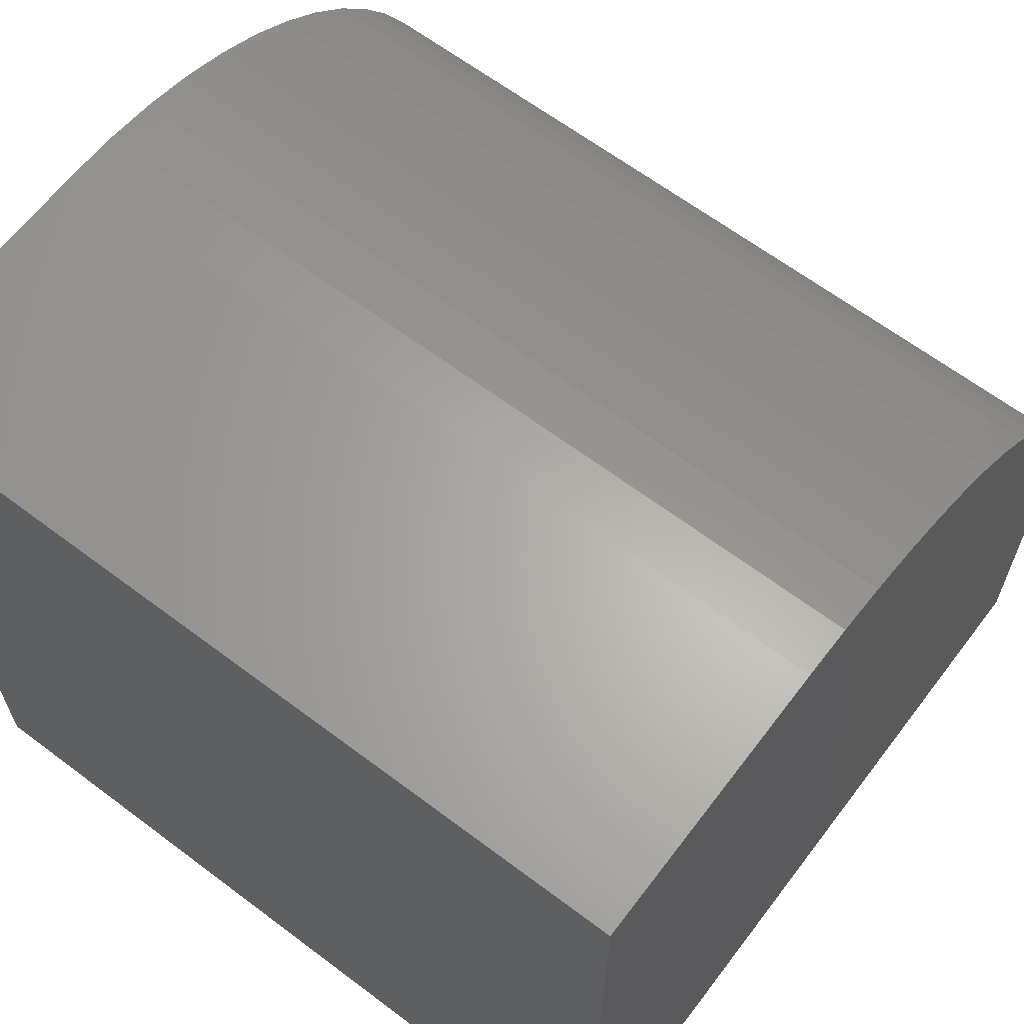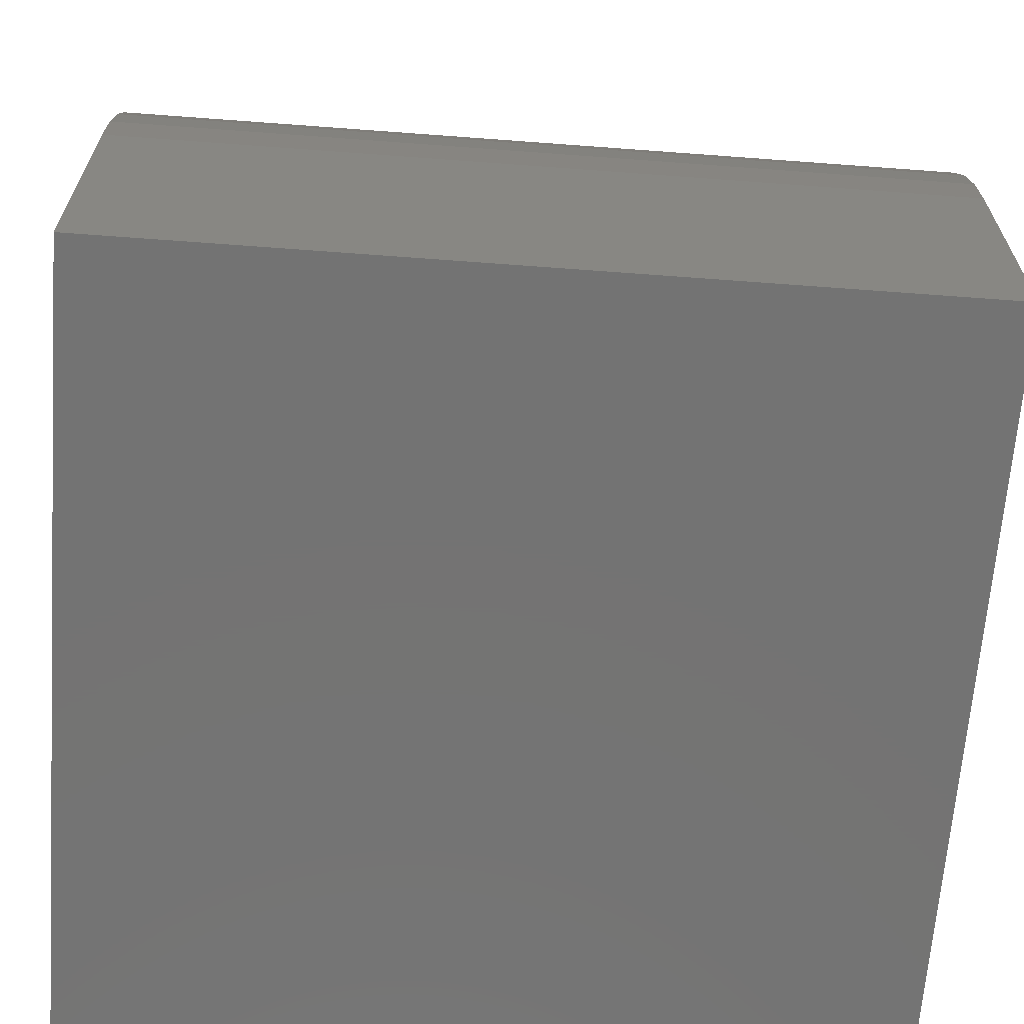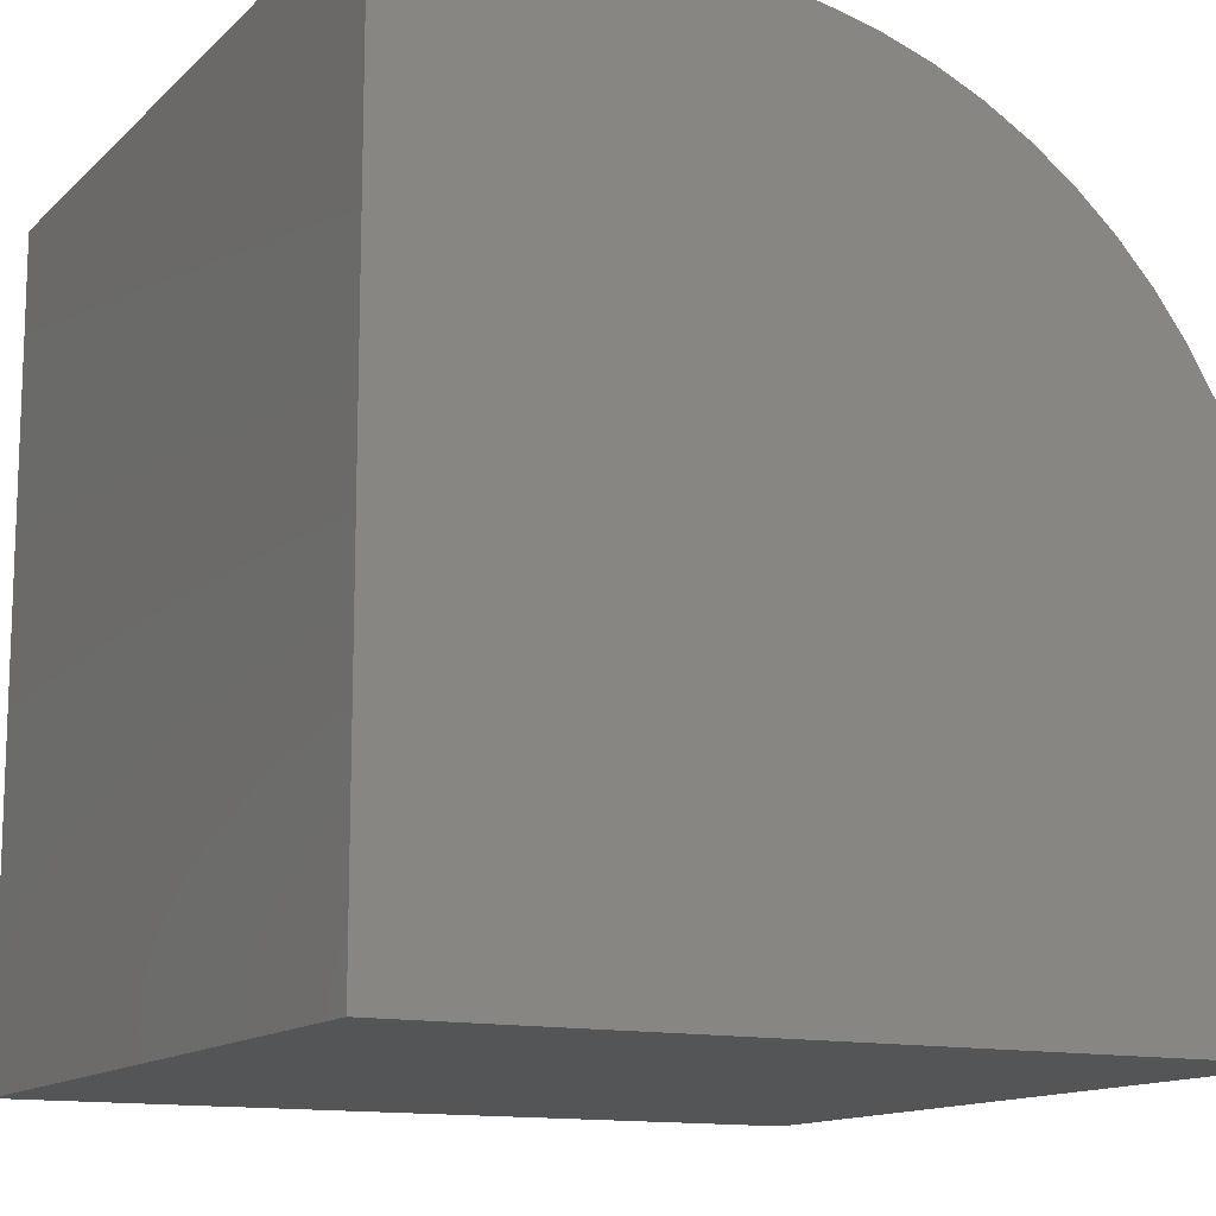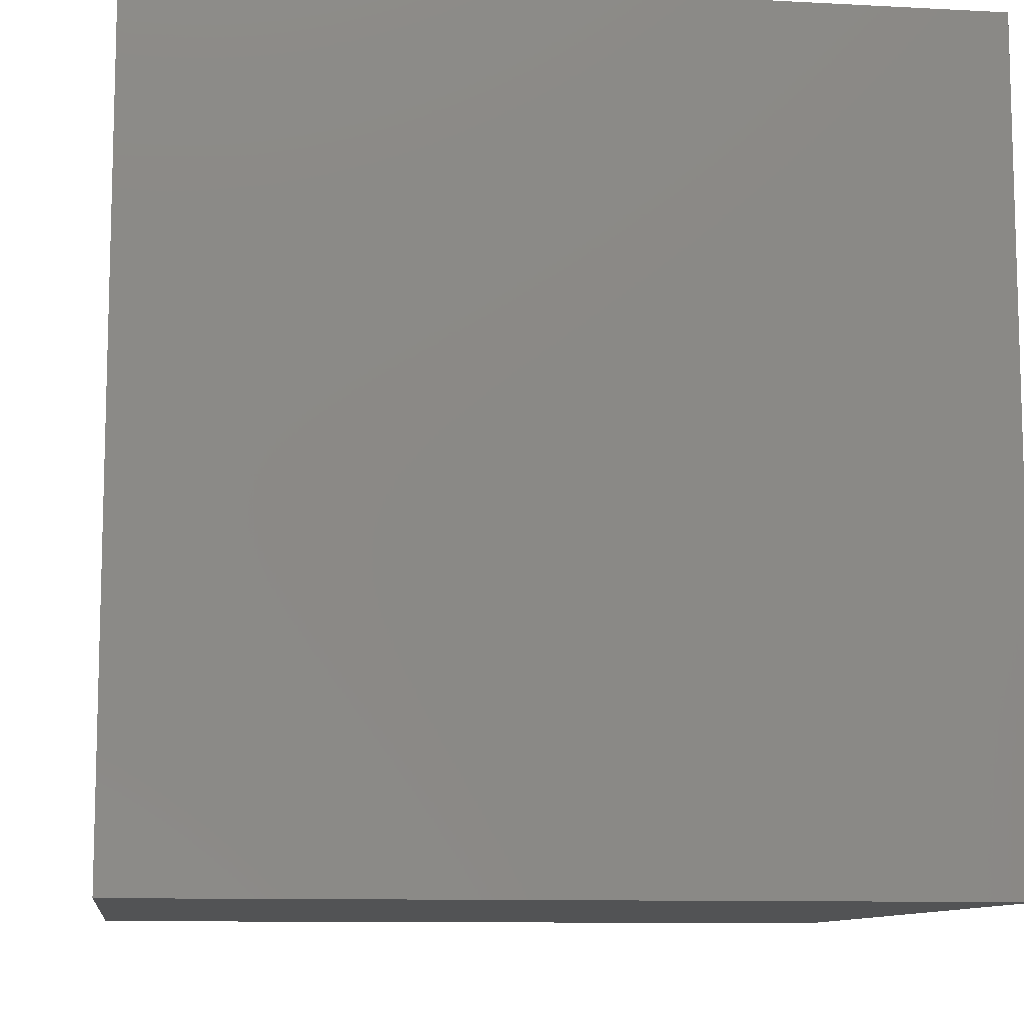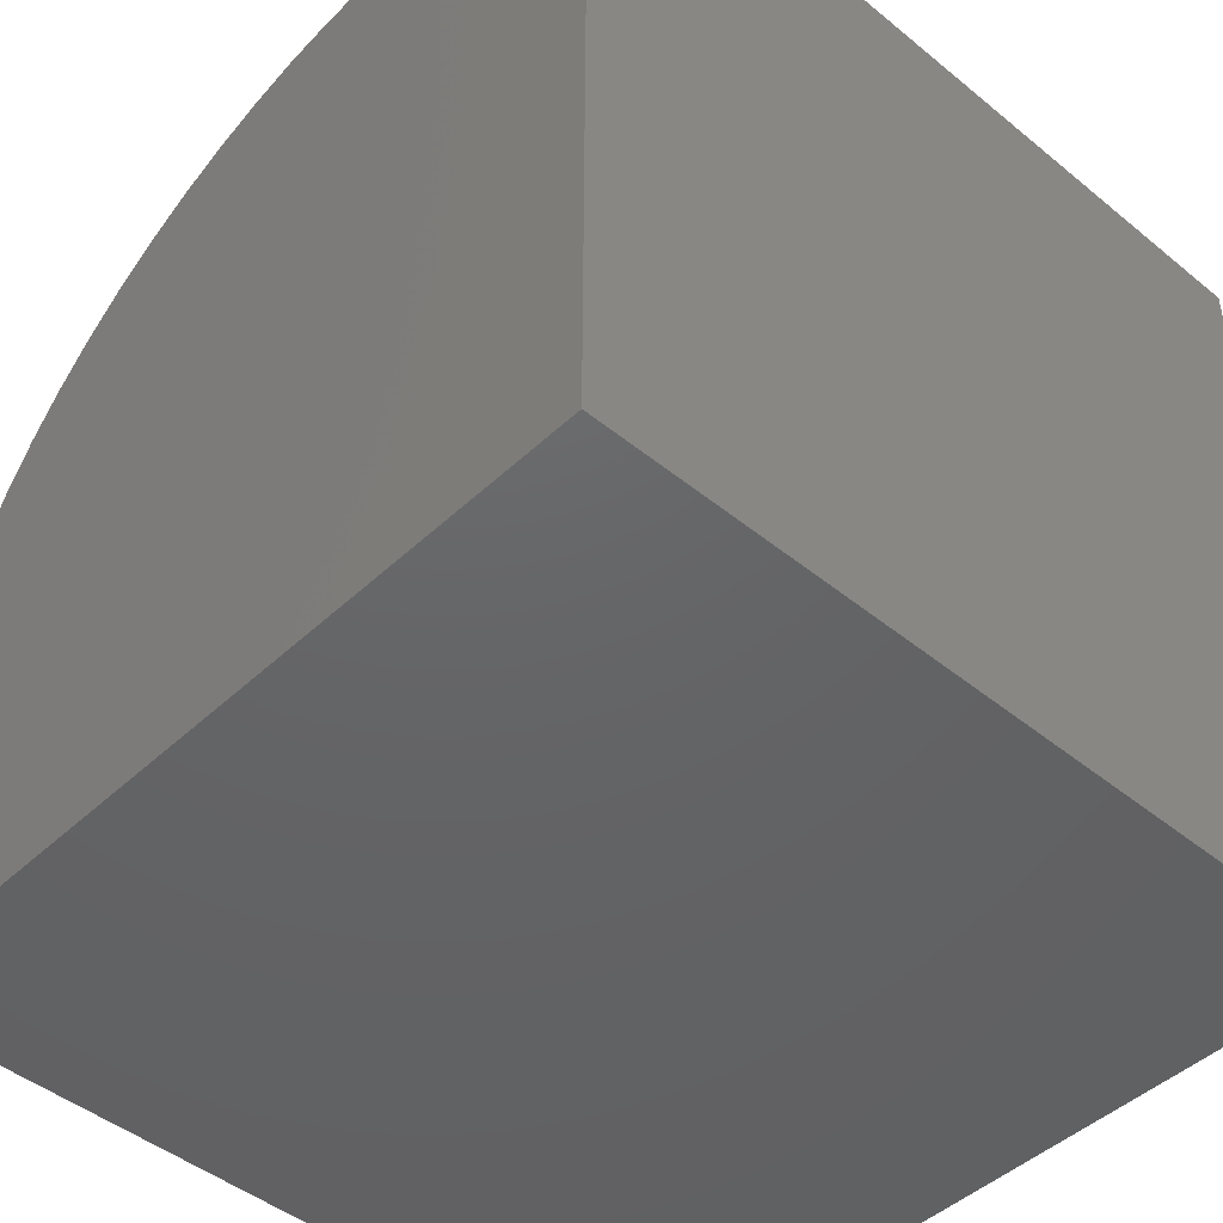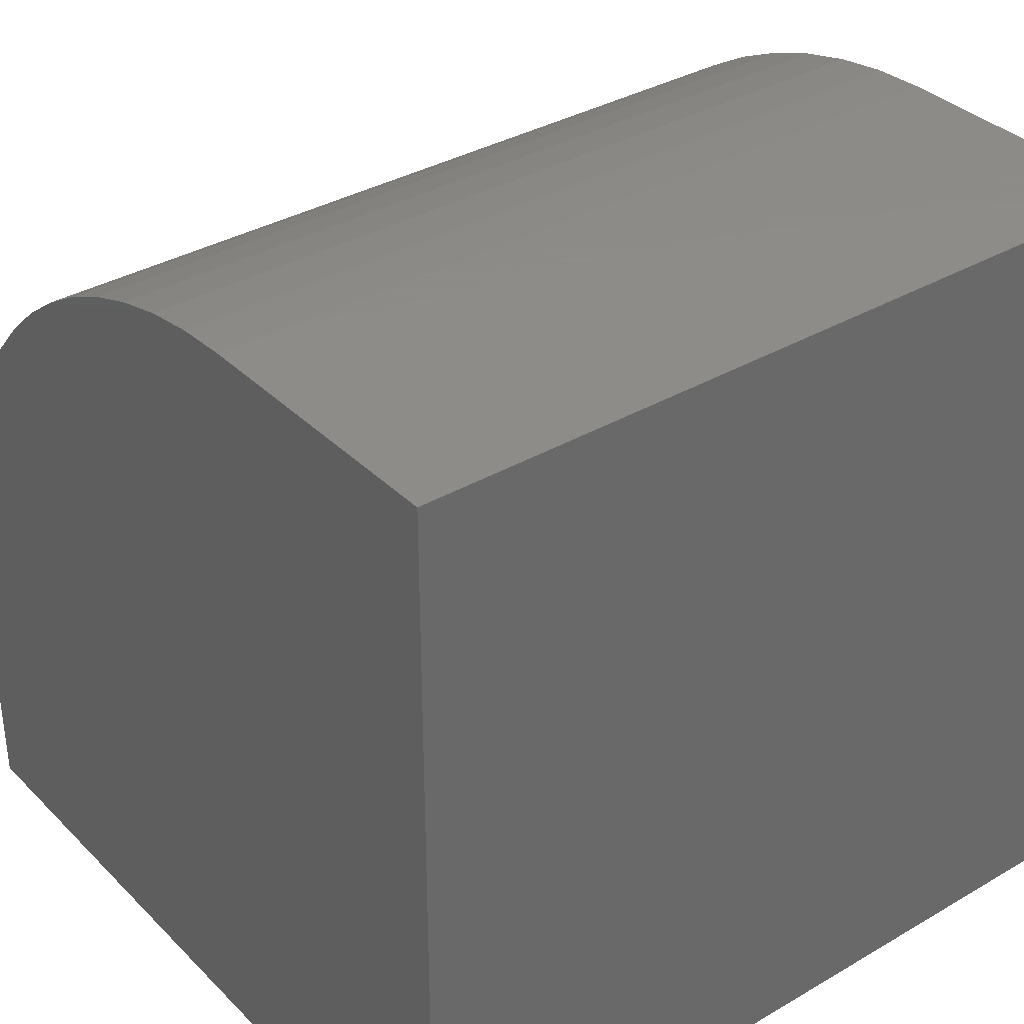
<metadata>
{"format":"stl","ext":"stl","renderer":"f3d","projection":"perspective","resolution":1024,"background":"white","views":[{"elev":64.3,"azim":37.2,"up":"+Z"},{"elev":-65.6,"azim":175.7,"up":"+Z"},{"elev":-13.1,"azim":62.6,"up":"+Z"},{"elev":-10.1,"azim":172.2,"up":"+Y"},{"elev":-45.9,"azim":-43.1,"up":"+Z"},{"elev":35.2,"azim":-37.8,"up":"+Z"}]}
</metadata>
<code>
# stl→obj: 40 verts, 76 faces
v 0 0 10
v 0 3.456 10
v 0 0 0
v 0 4.098 9.968
v 0 4.733 9.874
v 0 5.356 9.718
v 0 5.961 9.502
v 0 6.541 9.227
v 0 9.227 6.541
v 0 9.502 5.961
v 0 9.718 5.356
v 0 9.874 4.733
v 0 9.968 4.098
v 0 10 3.456
v 0 10 0
v 0 7.092 8.897
v 0 7.608 8.515
v 0 8.083 8.083
v 0 8.515 7.608
v 0 8.897 7.092
v 10 3.456 10
v 10 0 10
v 10 0 0
v 10 5.961 9.502
v 10 5.356 9.718
v 10 8.897 7.092
v 10 9.227 6.541
v 10 9.502 5.961
v 10 10 0
v 10 10 3.456
v 10 9.968 4.098
v 10 4.733 9.874
v 10 4.098 9.968
v 10 9.874 4.733
v 10 9.718 5.356
v 10 7.608 8.515
v 10 7.092 8.897
v 10 6.541 9.227
v 10 8.515 7.608
v 10 8.083 8.083
f 1 2 3
f 3 2 4
f 3 4 5
f 5 6 3
f 3 6 7
f 3 7 8
f 9 10 3
f 3 10 11
f 3 11 12
f 12 13 3
f 3 13 14
f 3 14 15
f 8 16 3
f 3 16 17
f 3 17 18
f 18 19 3
f 3 19 20
f 3 20 9
f 2 1 21
f 21 1 22
f 21 22 23
f 24 25 23
f 26 23 27
f 27 23 28
f 29 30 23
f 23 30 31
f 25 32 23
f 23 32 33
f 23 33 21
f 31 34 23
f 23 34 35
f 23 35 28
f 36 37 23
f 23 37 38
f 23 38 24
f 26 39 23
f 23 39 40
f 23 40 36
f 15 29 3
f 3 29 23
f 30 29 14
f 14 29 15
f 23 22 3
f 3 22 1
f 2 21 33
f 2 33 4
f 4 33 32
f 4 32 5
f 5 32 25
f 5 25 6
f 6 25 24
f 6 24 7
f 7 24 38
f 7 38 8
f 8 38 37
f 8 37 16
f 16 37 36
f 16 36 17
f 17 36 40
f 17 40 18
f 18 40 39
f 18 39 19
f 19 39 26
f 19 26 20
f 20 26 27
f 20 27 9
f 9 27 28
f 9 28 10
f 10 28 35
f 10 35 11
f 11 35 34
f 11 34 12
f 12 34 31
f 12 31 13
f 13 31 30
f 13 30 14

</code>
